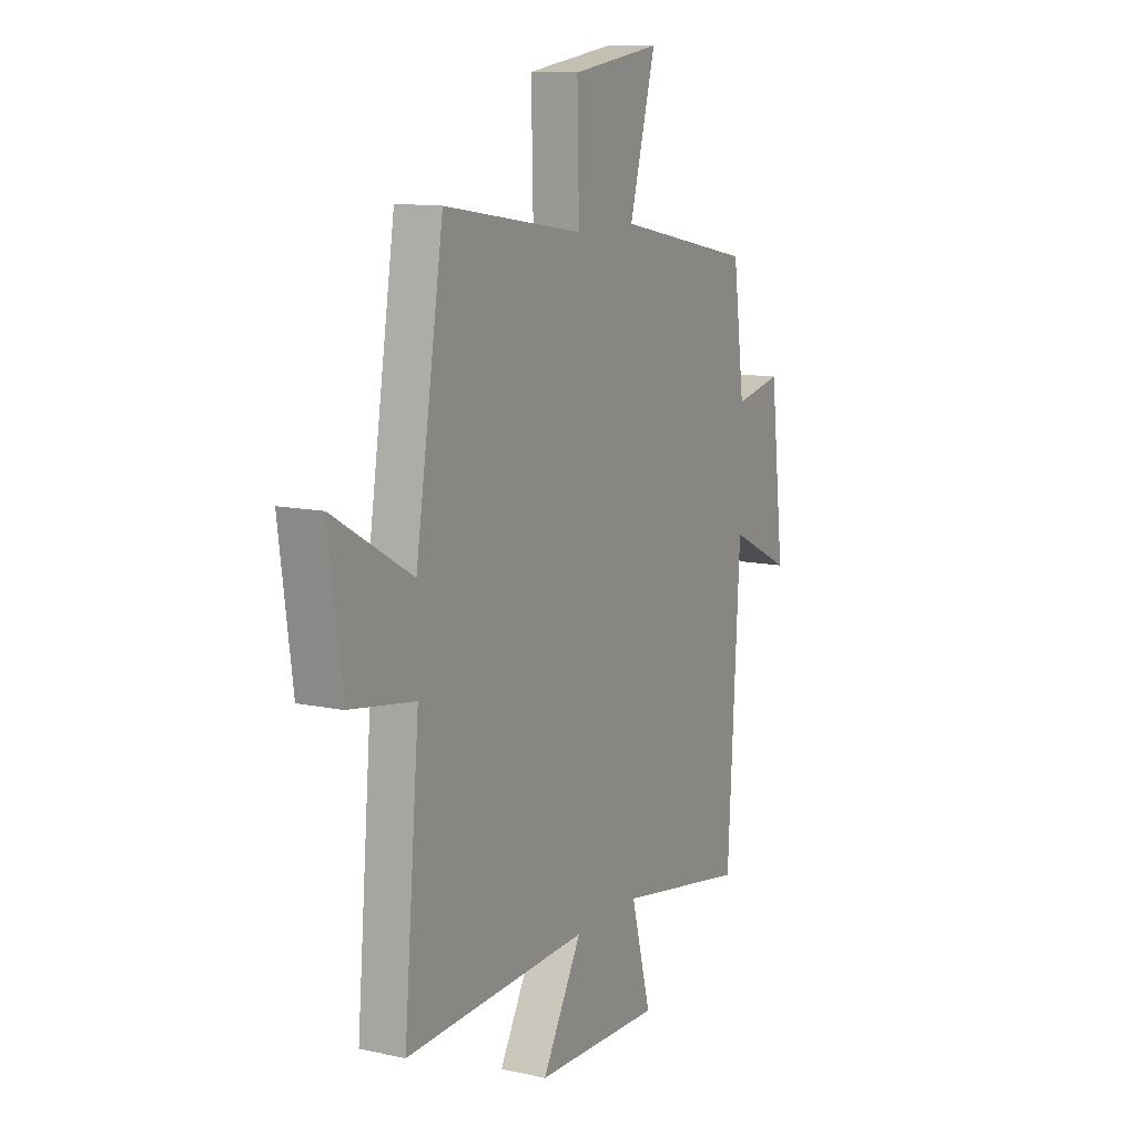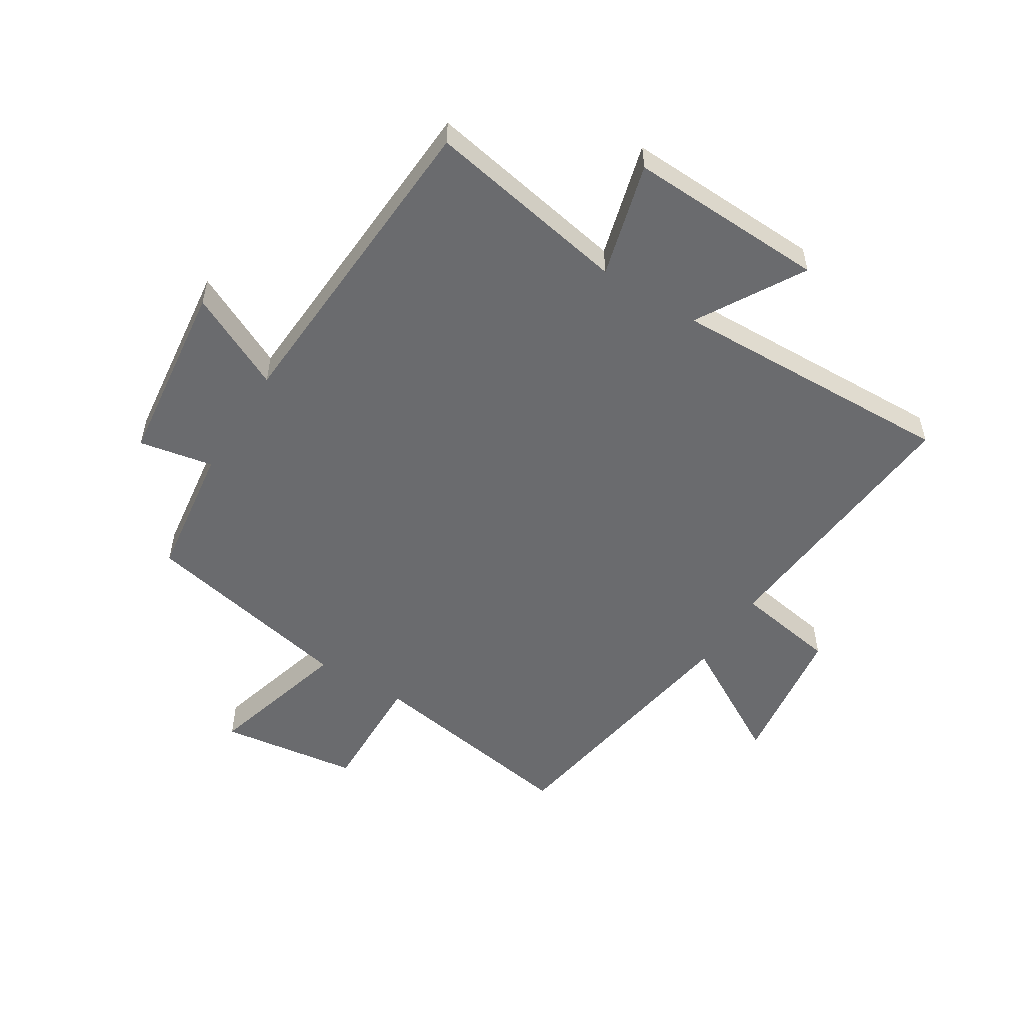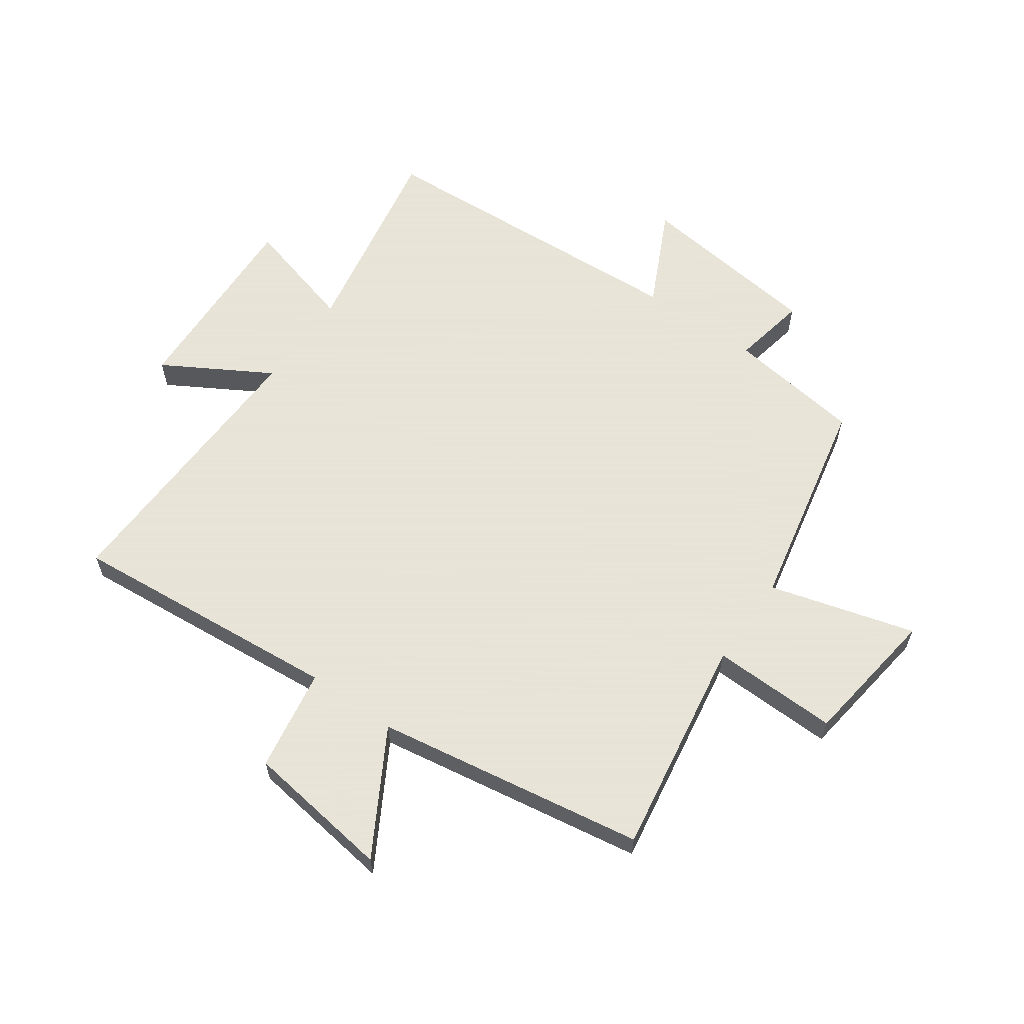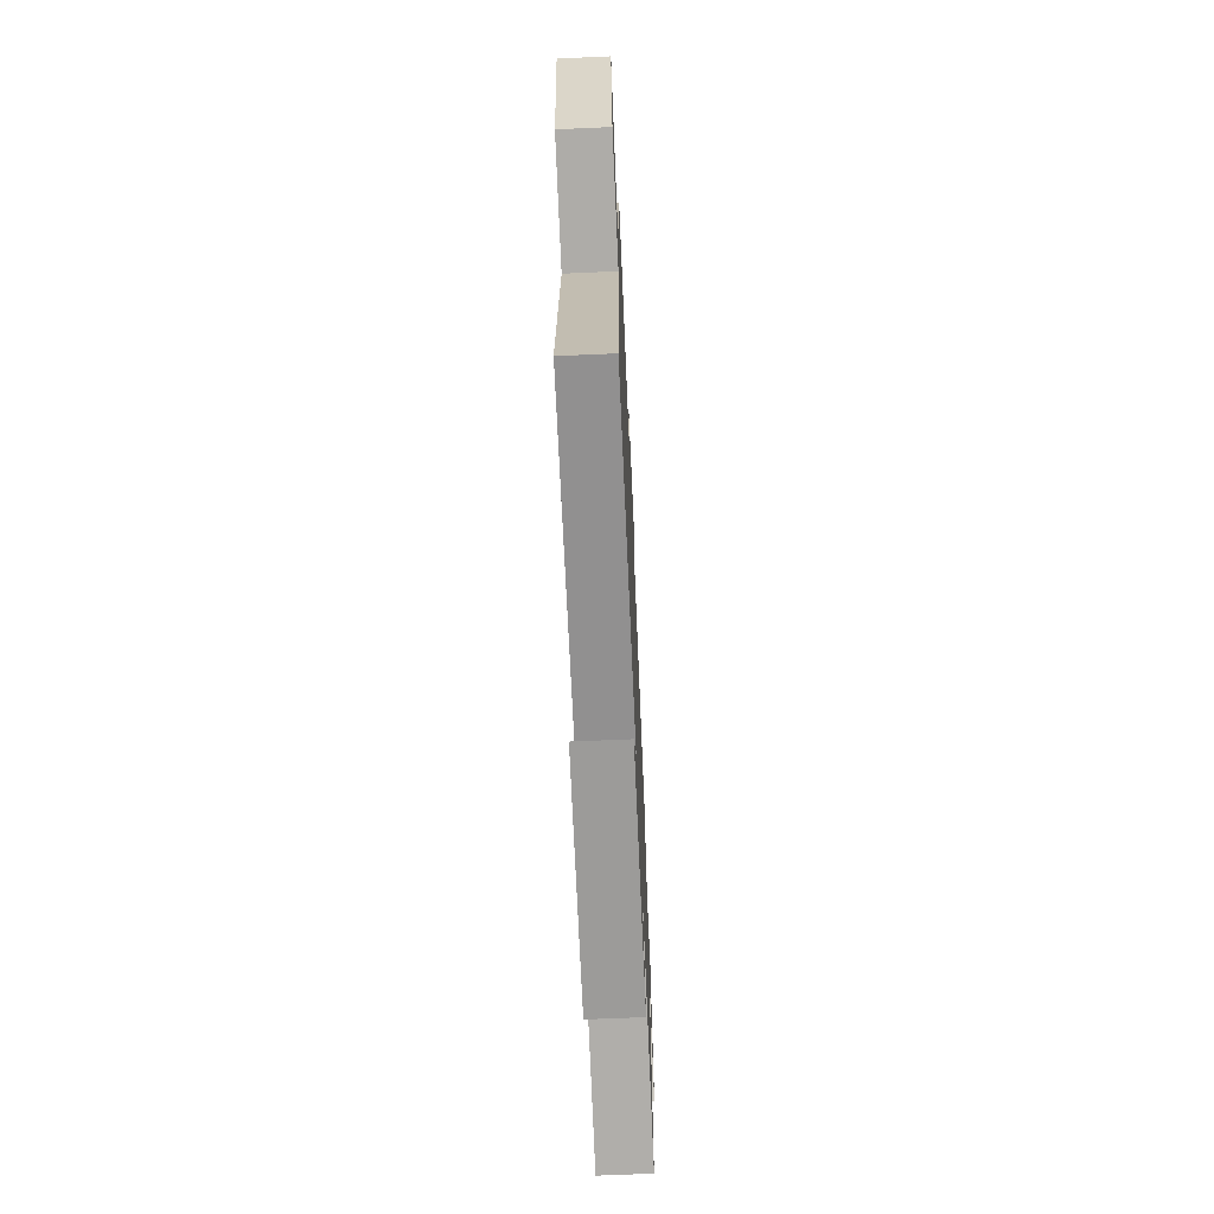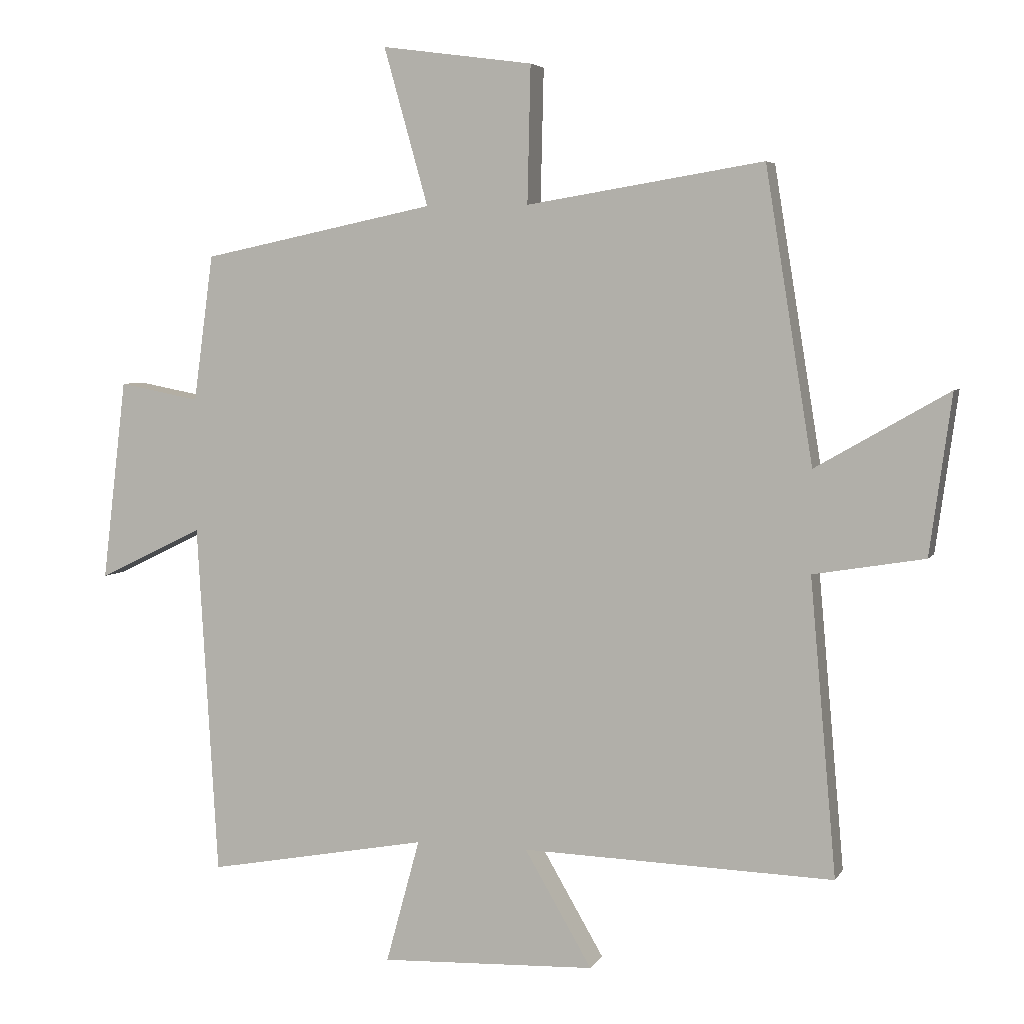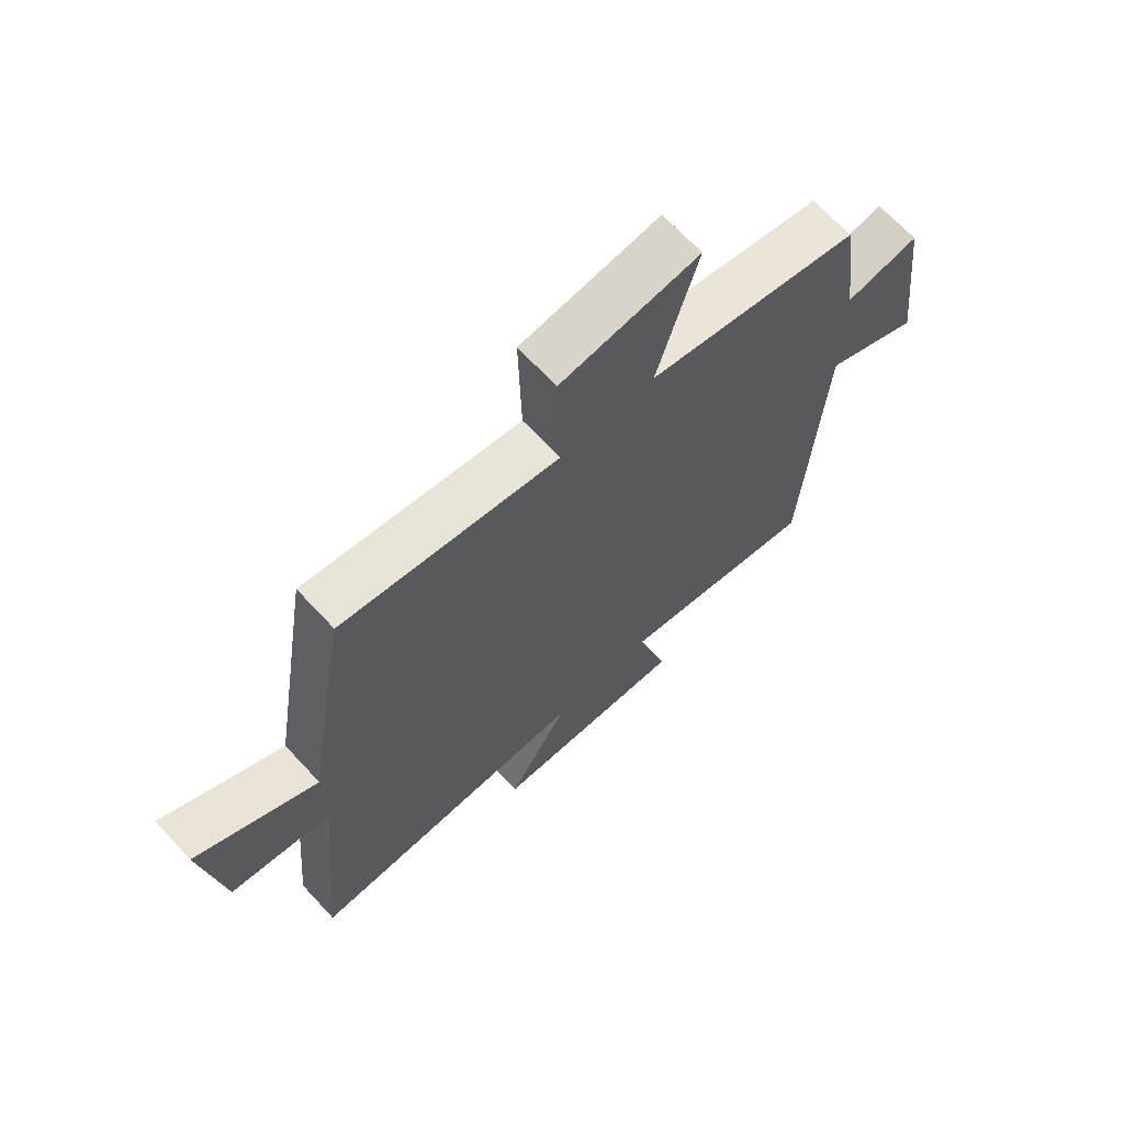
<metadata>
{"format":"obj","ext":"obj","renderer":"f3d","projection":"perspective","resolution":1024,"background":"white","views":[{"elev":11.8,"azim":-62.7,"up":"+Z"},{"elev":-53.4,"azim":148.1,"up":"+Y"},{"elev":61.4,"azim":-54.7,"up":"+Y"},{"elev":-67.4,"azim":-87.5,"up":"+Z"},{"elev":4.9,"azim":-162.7,"up":"+Z"},{"elev":68.1,"azim":-42.9,"up":"+Z"}]}
</metadata>
<code>
v -0.541 0.07 -0.514
v -0.5 0.07 -0.053
v -0.673 0.07 -0.024
v -0.707 0.07 0.224
v -0.5 0.07 0.105
v -0.426 0.07 0.56
v -0.057 0.07 0.5
v -0.062 0.07 0.713
v 0.174 0.07 0.745
v 0.105 0.07 0.5
v 0.469 0.07 0.424
v 0.5 0.07 0.196
v 0.626 0.07 0.22
v 0.664 0.07 -0.094
v 0.5 0.07 -0.014
v 0.468 0.07 -0.564
v 0.123 0.07 -0.5
v 0.176 0.07 -0.694
v -0.16 0.07 -0.68
v -0.055 0.07 -0.5
v -0.541 0 -0.514
v -0.5 0 -0.053
v -0.673 0 -0.024
v -0.707 0 0.224
v -0.5 0 0.105
v -0.426 0 0.56
v -0.057 0 0.5
v -0.062 0 0.713
v 0.174 0 0.745
v 0.105 0 0.5
v 0.469 0 0.424
v 0.5 0 0.196
v 0.626 0 0.22
v 0.664 0 -0.094
v 0.5 0 -0.014
v 0.468 0 -0.564
v 0.123 0 -0.5
v 0.176 0 -0.694
v -0.16 0 -0.68
v -0.055 0 -0.5
f 17 18 19 20
f 15 16 17
f 15 17 20
f 12 13 14 15
f 10 11 12 15
f 10 15 20 1
f 7 8 9 10
f 5 6 7
f 5 7 10
f 2 3 4 5
f 2 5 10
f 1 2 10
f 40 39 38 37
f 37 36 35
f 40 37 35
f 35 34 33 32
f 35 32 31 30
f 21 40 35 30
f 30 29 28 27
f 27 26 25
f 30 27 25
f 25 24 23 22
f 30 25 22
f 30 22 21
f 1 21 22 2
f 2 22 23 3
f 3 23 24 4
f 4 24 25 5
f 5 25 26 6
f 6 26 27 7
f 7 27 28 8
f 8 28 29 9
f 9 29 30 10
f 10 30 31 11
f 11 31 32 12
f 12 32 33 13
f 13 33 34 14
f 14 34 35 15
f 15 35 36 16
f 16 36 37 17
f 17 37 38 18
f 18 38 39 19
f 19 39 40 20
f 20 40 21 1

</code>
